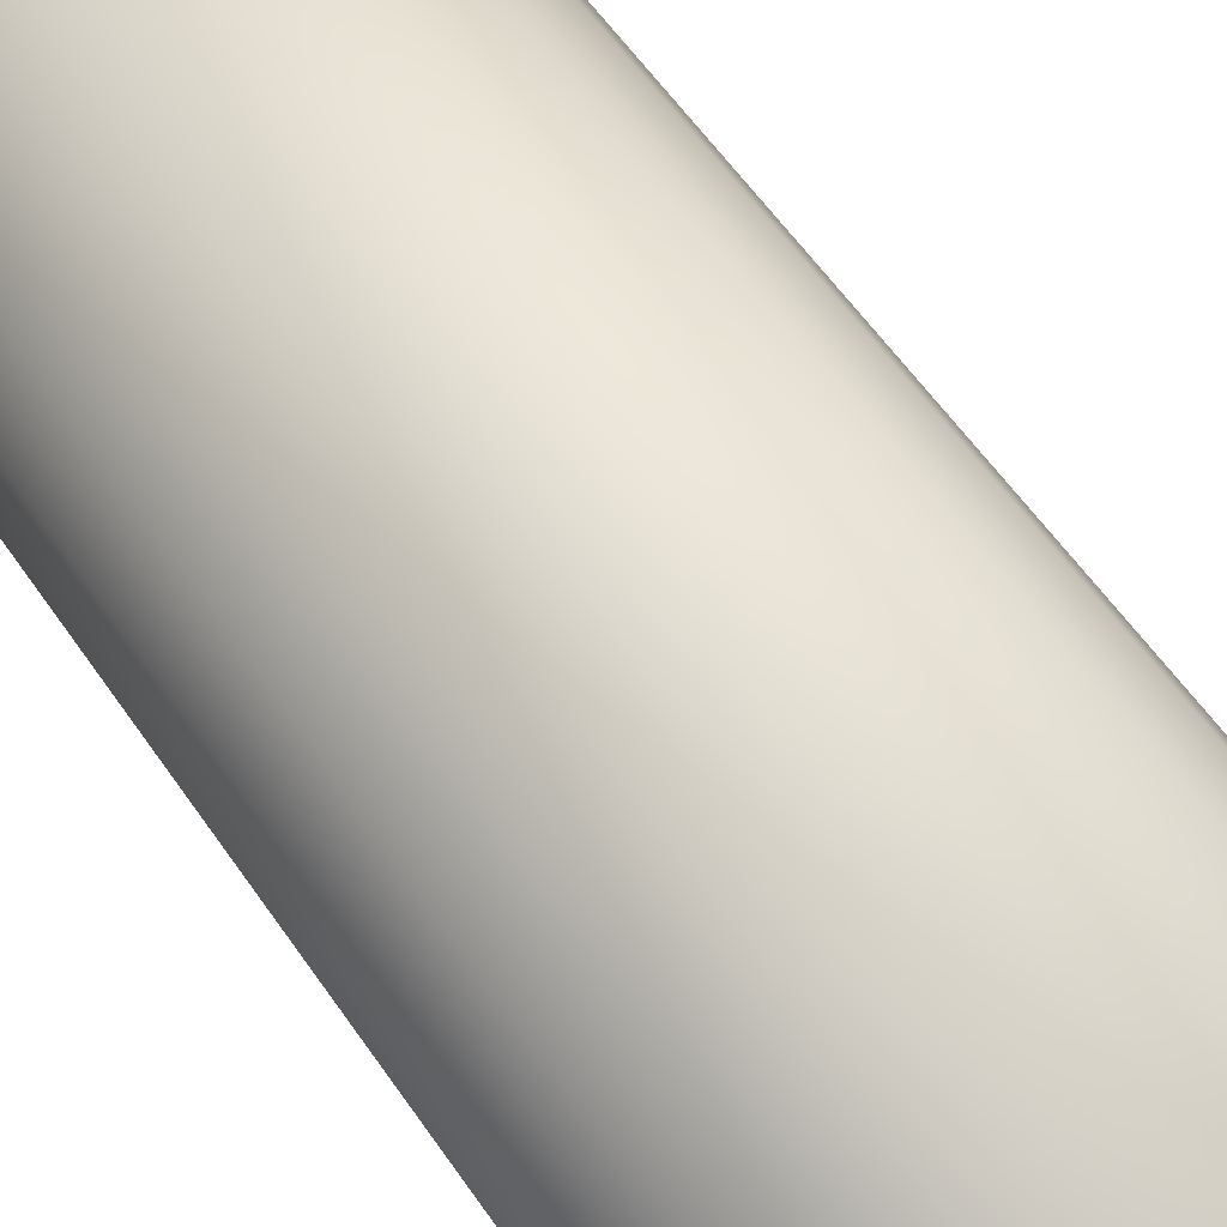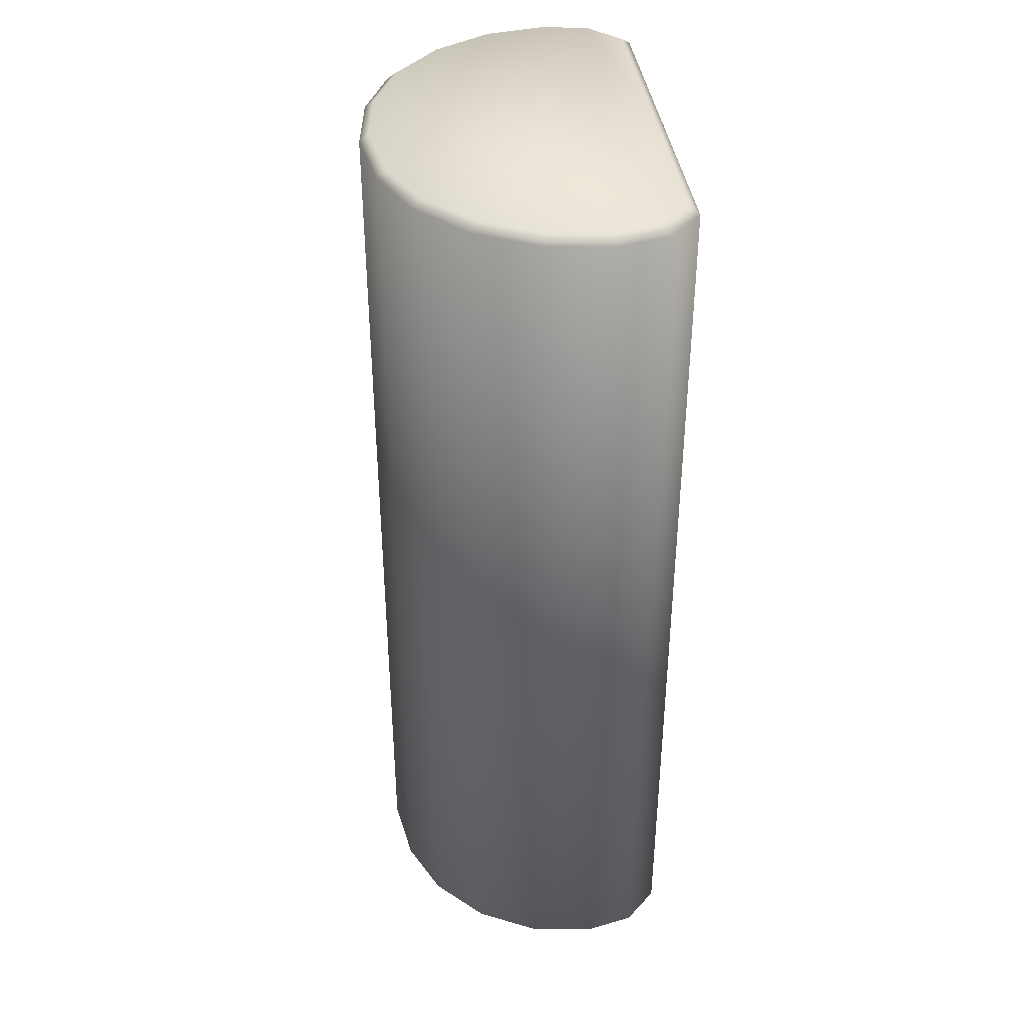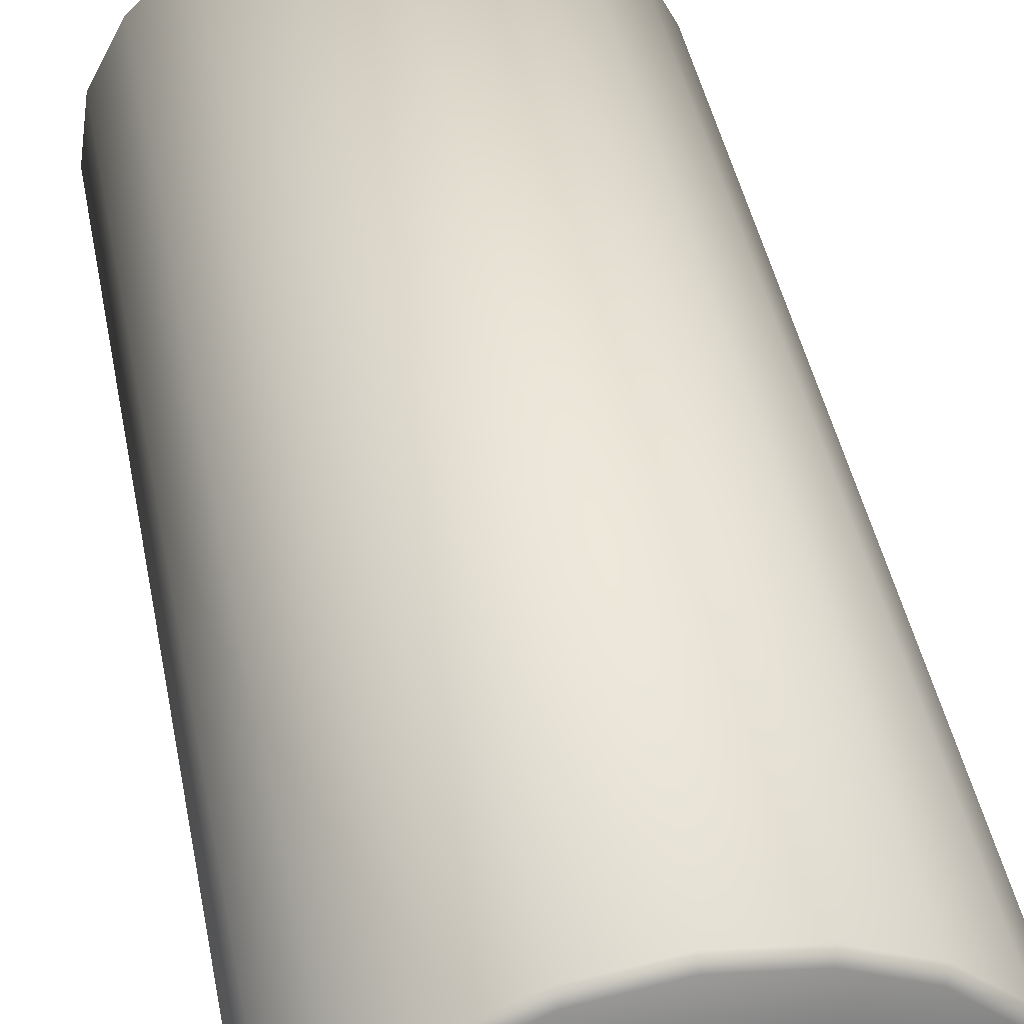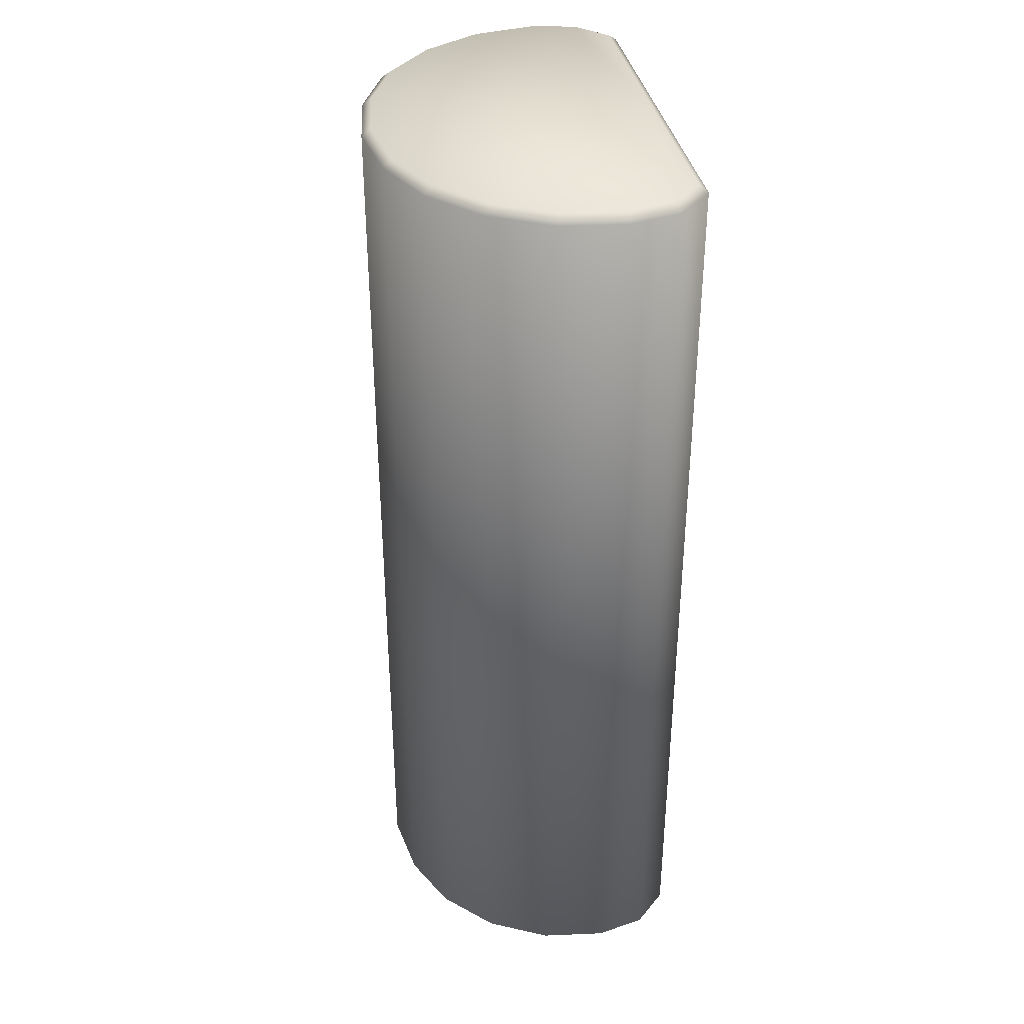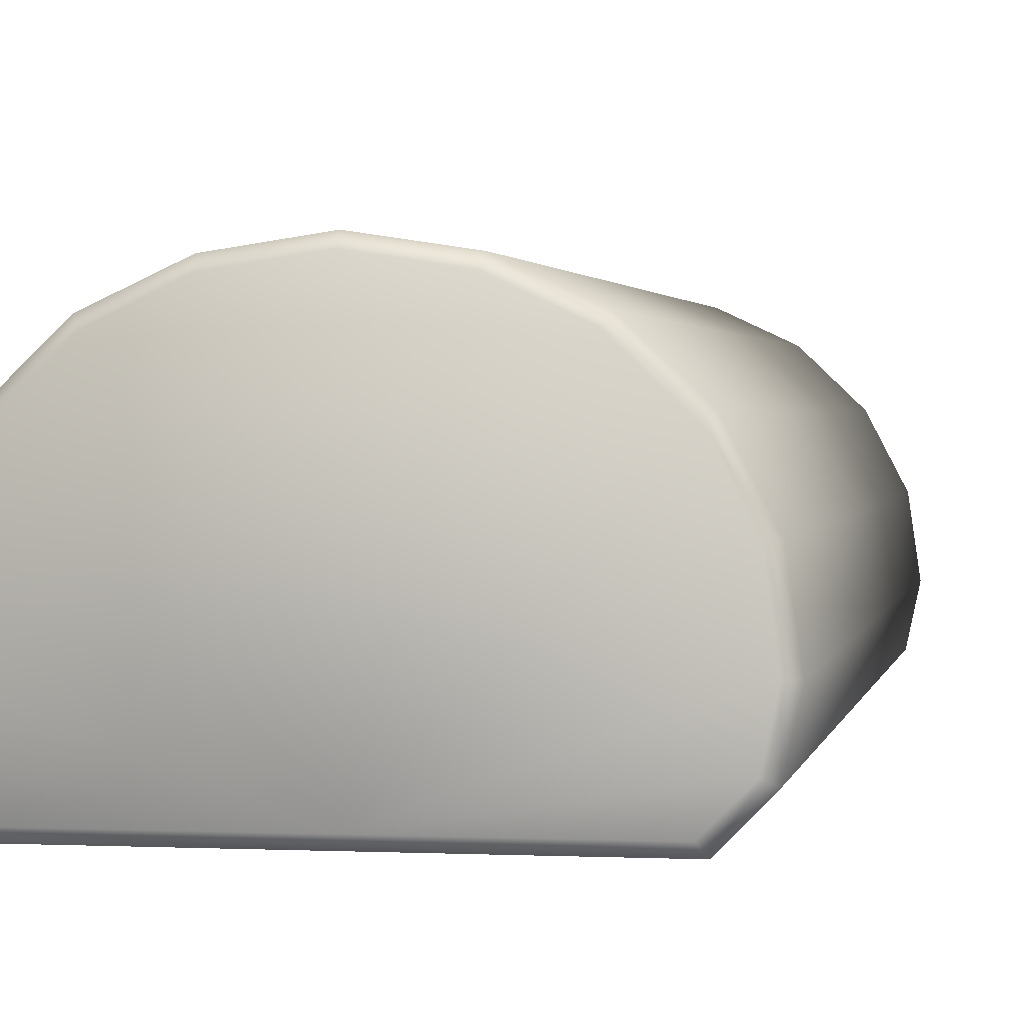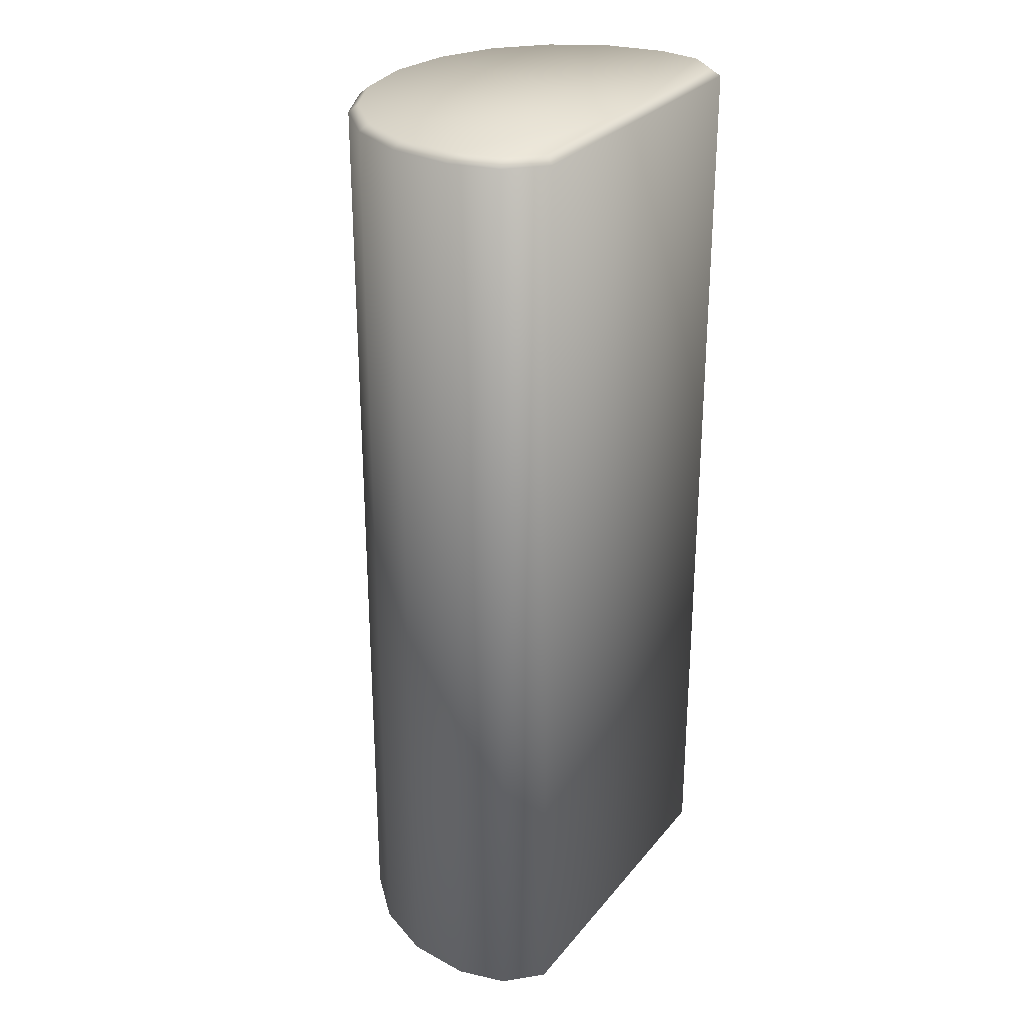
<metadata>
{"format":"obj","ext":"obj","renderer":"f3d","projection":"perspective","resolution":1024,"background":"white","views":[{"elev":59.7,"azim":-34.6,"up":"+Y"},{"elev":39.4,"azim":-97.7,"up":"+Z"},{"elev":43.2,"azim":-10.8,"up":"+Y"},{"elev":37.1,"azim":-101.4,"up":"+Z"},{"elev":1.7,"azim":9.9,"up":"+Y"},{"elev":28.0,"azim":-59.2,"up":"+Z"}]}
</metadata>
<code>
v  -0.0304 0.1225 -0.2042
v  -0.0304 0.1225 0
v  0 0.1271 0
v  -0 0.1271 -0.2042
v  -0.0775 0.0901 -0.2042
v  -0.0775 0.0901 0
v  -0.0563 0.1104 0
v  -0.0563 0.1104 -0.2042
v  -0.095 0.0364 -0.2042
v  -0.095 0.0364 0
v  -0.0909 0.0644 0
v  -0.0909 0.0644 -0.2042
v  -0 0 -0.2042
v  0 -0 0
v  -0.0761 0 0
v  -0.0761 0 -0.2042
v  -0.0904 0.0147 -0.2042
v  -0.0904 0.0147 0
v  -0 0.1231 -0.2075
v  -0.0293 0.1186 -0.2075
v  -0.0563 0.1104 0.2042
v  -0.0543 0.1068 0.2075
v  -0.0293 0.1186 0.2075
v  -0.0304 0.1225 0.2042
v  -0.0543 0.1068 -0.2075
v  -0.0742 0.0873 -0.2075
v  -0.0909 0.0644 0.2042
v  -0.0868 0.0628 0.2075
v  -0.0742 0.0873 0.2075
v  -0.0775 0.0901 0.2042
v  -0.0868 0.0628 -0.2075
v  -0.0905 0.0365 -0.2075
v  -0.0761 0 0.2042
v  -0.0733 0.0039 0.2075
v  -0.0863 0.0169 0.2075
v  -0.0904 0.0147 0.2042
v  -0.0733 0.0039 -0.2075
v  -0 0.0039 -0.2075
v  -0.0863 0.0169 -0.2075
v  -0.095 0.0364 0.2042
v  -0.0905 0.0365 0.2075
v  0 0.1231 0.2075
v  0 0.1271 0.2042
v  0 -0 0.2042
v  0 0.0039 0.2075
v  0.0304 0.1225 0
v  0.0304 0.1225 -0.2042
v  0.0563 0.1104 0
v  0.0775 0.0901 0
v  0.0775 0.0901 -0.2042
v  0.0563 0.1104 -0.2042
v  0.0909 0.0644 0
v  0.095 0.0364 0
v  0.095 0.0364 -0.2042
v  0.0909 0.0644 -0.2042
v  0.0761 0 0
v  0.0761 0 -0.2042
v  0.0904 0.0147 0
v  0.0904 0.0147 -0.2042
v  0.0293 0.1186 -0.2075
v  0.0563 0.1104 0.2042
v  0.0304 0.1225 0.2042
v  0.0293 0.1186 0.2075
v  0.0543 0.1068 0.2075
v  0.0742 0.0873 -0.2075
v  0.0543 0.1068 -0.2075
v  0.0909 0.0644 0.2042
v  0.0775 0.0901 0.2042
v  0.0742 0.0873 0.2075
v  0.0868 0.0628 0.2075
v  0.0905 0.0365 -0.2075
v  0.0868 0.0628 -0.2075
v  0.0761 0 0.2042
v  0.0904 0.0147 0.2042
v  0.0863 0.0169 0.2075
v  0.0733 0.0039 0.2075
v  0.0733 0.0039 -0.2075
v  0.0863 0.0169 -0.2075
v  0.095 0.0364 0.2042
v  0.0905 0.0365 0.2075
g SweetPack_CakeRoll
f -80 -79 -78 -77
f -76 -75 -74 -73
f -72 -71 -70 -69
f -68 -67 -66 -65
f -64 -63 -71 -72
f -69 -70 -75 -76
f -73 -74 -79 -80
f -65 -66 -63 -64
f -77 -62 -61 -80
f -60 -59 -58 -57
f -73 -56 -55 -76
f -54 -53 -52 -51
f -69 -50 -49 -72
f -48 -47 -46 -45
f -44 -43 -68 -65
f -72 -49 -42 -64
f -41 -40 -53 -54
f -76 -55 -50 -69
f -51 -52 -59 -60
f -80 -61 -56 -73
f -57 -58 -39 -38
f -45 -46 -40 -41
f -64 -42 -44 -65
f -47 -48 -37 -36
f -39 -58 -36
f -58 -59 -36
f -59 -52 -36
f -53 -40 -36
f -52 -53 -36
f -40 -46 -36
f -43 -56 -61
f -43 -55 -56
f -43 -50 -55
f -43 -49 -50
f -43 -42 -49
f -43 -61 -62
f -43 -44 -42
f -46 -47 -36
f -78 -35 -34 -77
f -33 -32 -31 -30
f -29 -28 -27 -26
f -25 -67 -68 -24
f -28 -23 -22 -27
f -32 -29 -26 -31
f -35 -33 -30 -34
f -23 -25 -24 -22
f -77 -34 -21 -62
f -20 -19 -18 -17
f -30 -31 -16 -15
f -14 -13 -12 -11
f -26 -27 -10 -9
f -8 -7 -6 -5
f -4 -24 -68 -43
f -27 -22 -3 -10
f -2 -14 -11 -1
f -31 -26 -9 -16
f -13 -20 -17 -12
f -34 -30 -15 -21
f -19 -38 -39 -18
f -7 -2 -1 -6
f -22 -24 -4 -3
f -5 -36 -37 -8
f -39 -36 -18
f -18 -36 -17
f -17 -36 -12
f -11 -36 -1
f -12 -36 -11
f -1 -36 -6
f -43 -21 -15
f -43 -15 -16
f -43 -16 -9
f -43 -9 -10
f -43 -10 -3
f -43 -62 -21
f -43 -3 -4
f -6 -36 -5
f -57 -38 -78 -79
f -51 -60 -74 -75
f -41 -54 -70 -71
f -37 -48 -66 -67
f -45 -41 -71 -63
f -54 -51 -75 -70
f -60 -57 -79 -74
f -48 -45 -63 -66
f -38 -19 -35 -78
f -20 -13 -32 -33
f -14 -2 -28 -29
f -8 -37 -67 -25
f -2 -7 -23 -28
f -13 -14 -29 -32
f -19 -20 -33 -35
f -7 -8 -25 -23

</code>
